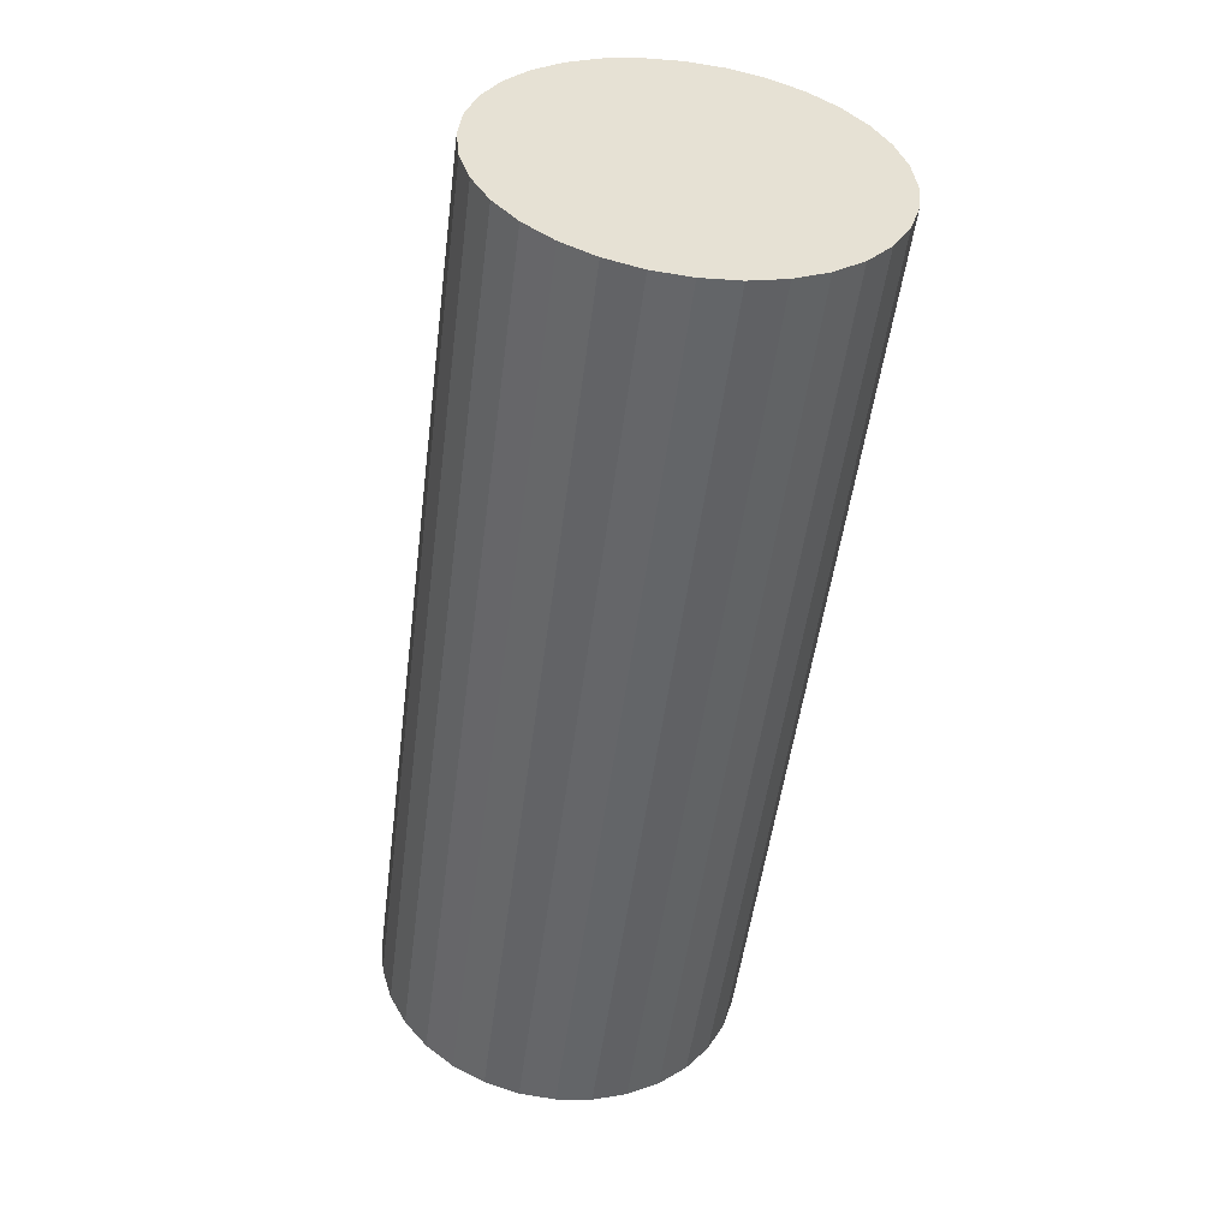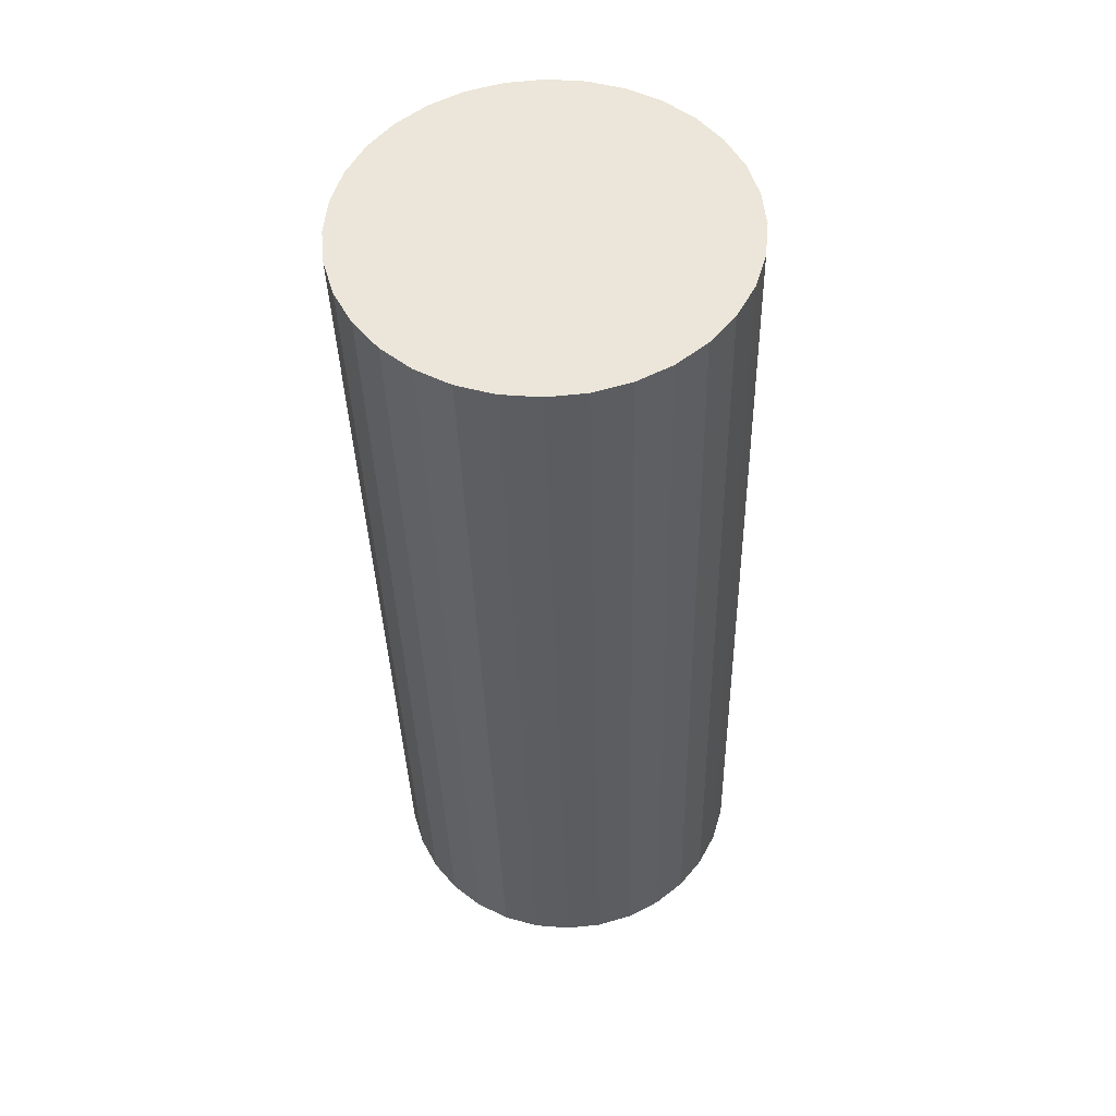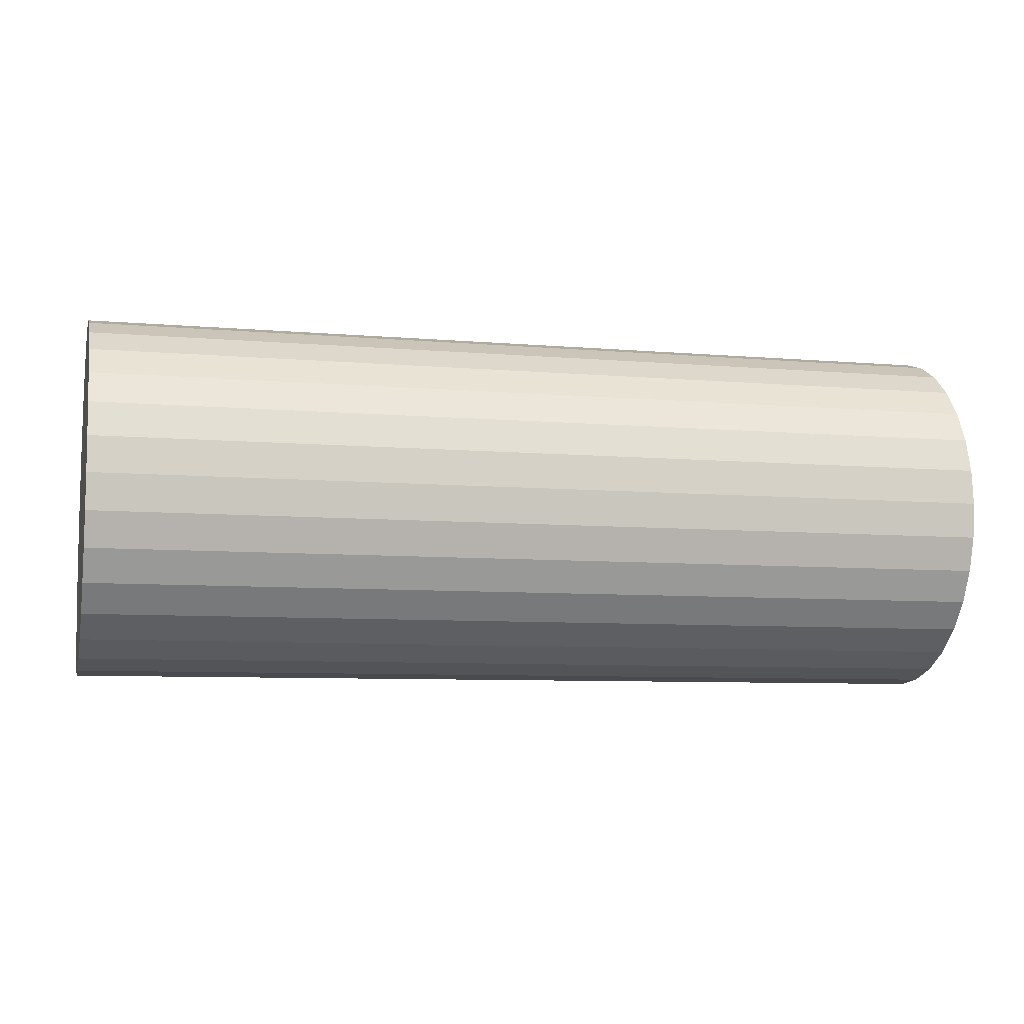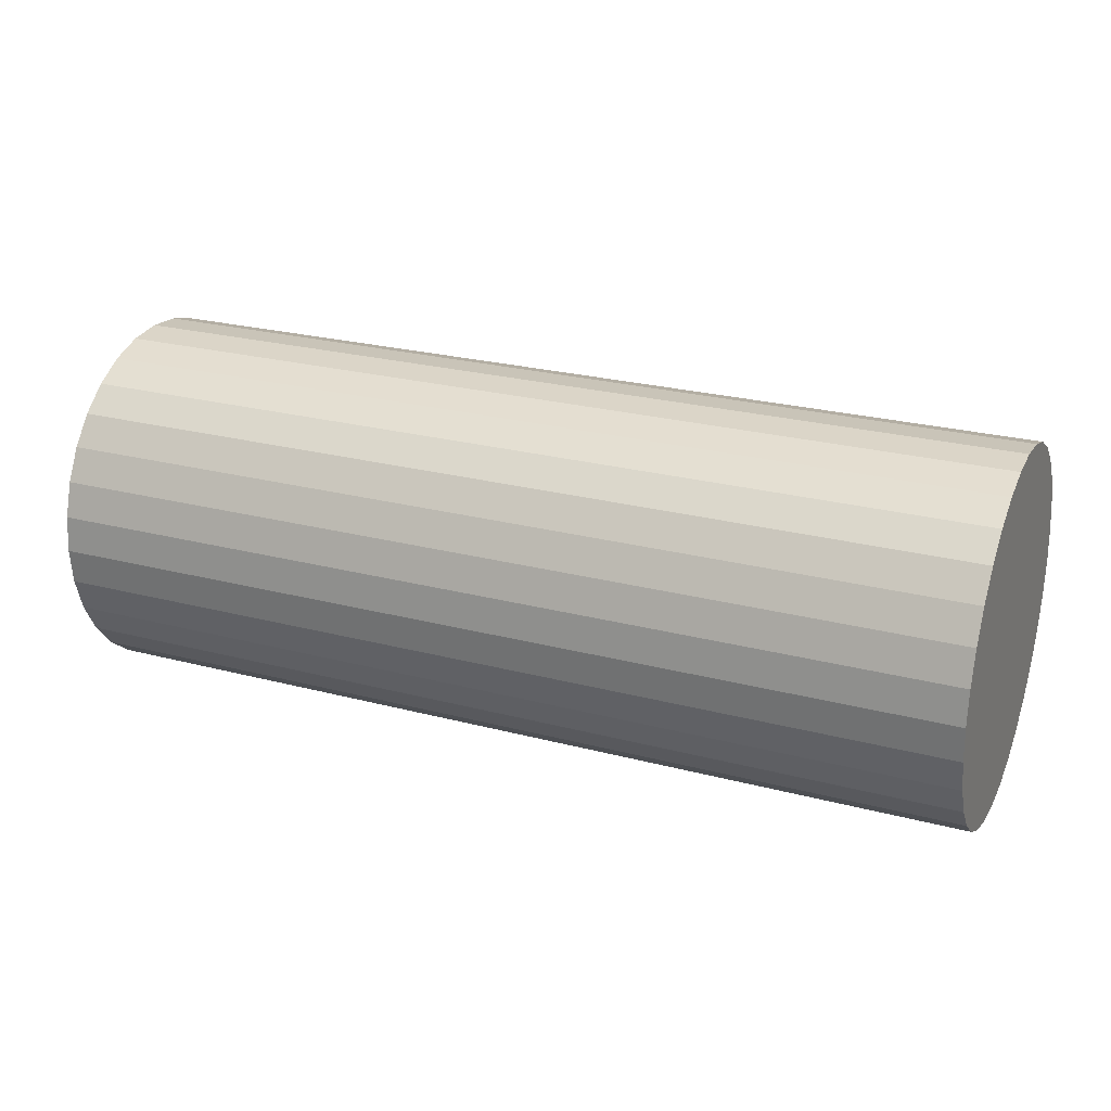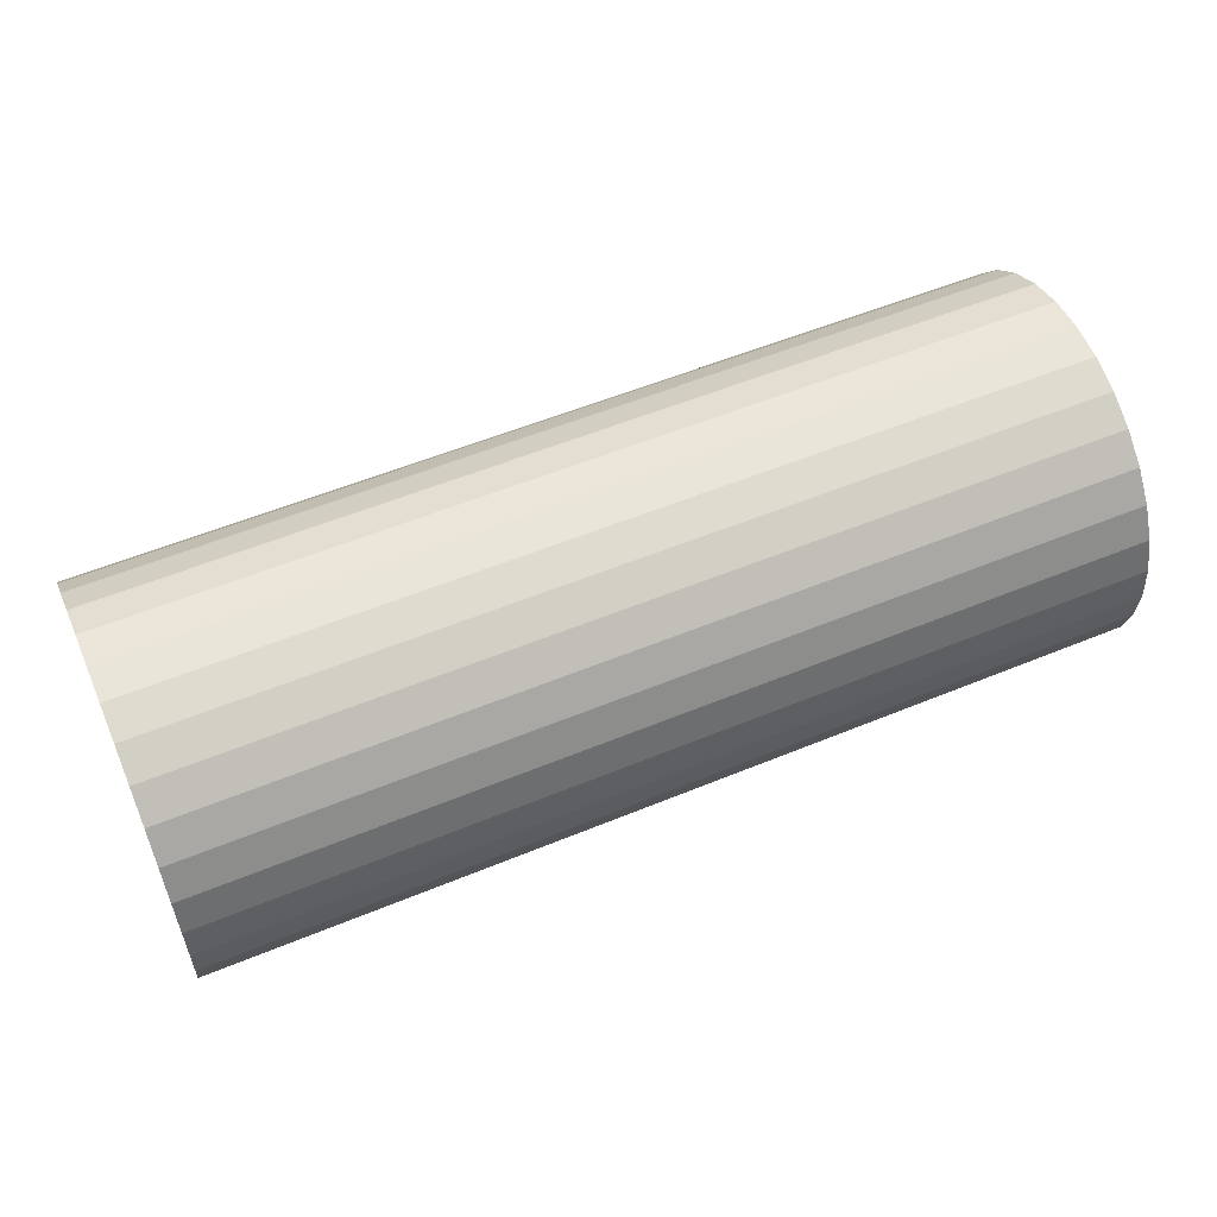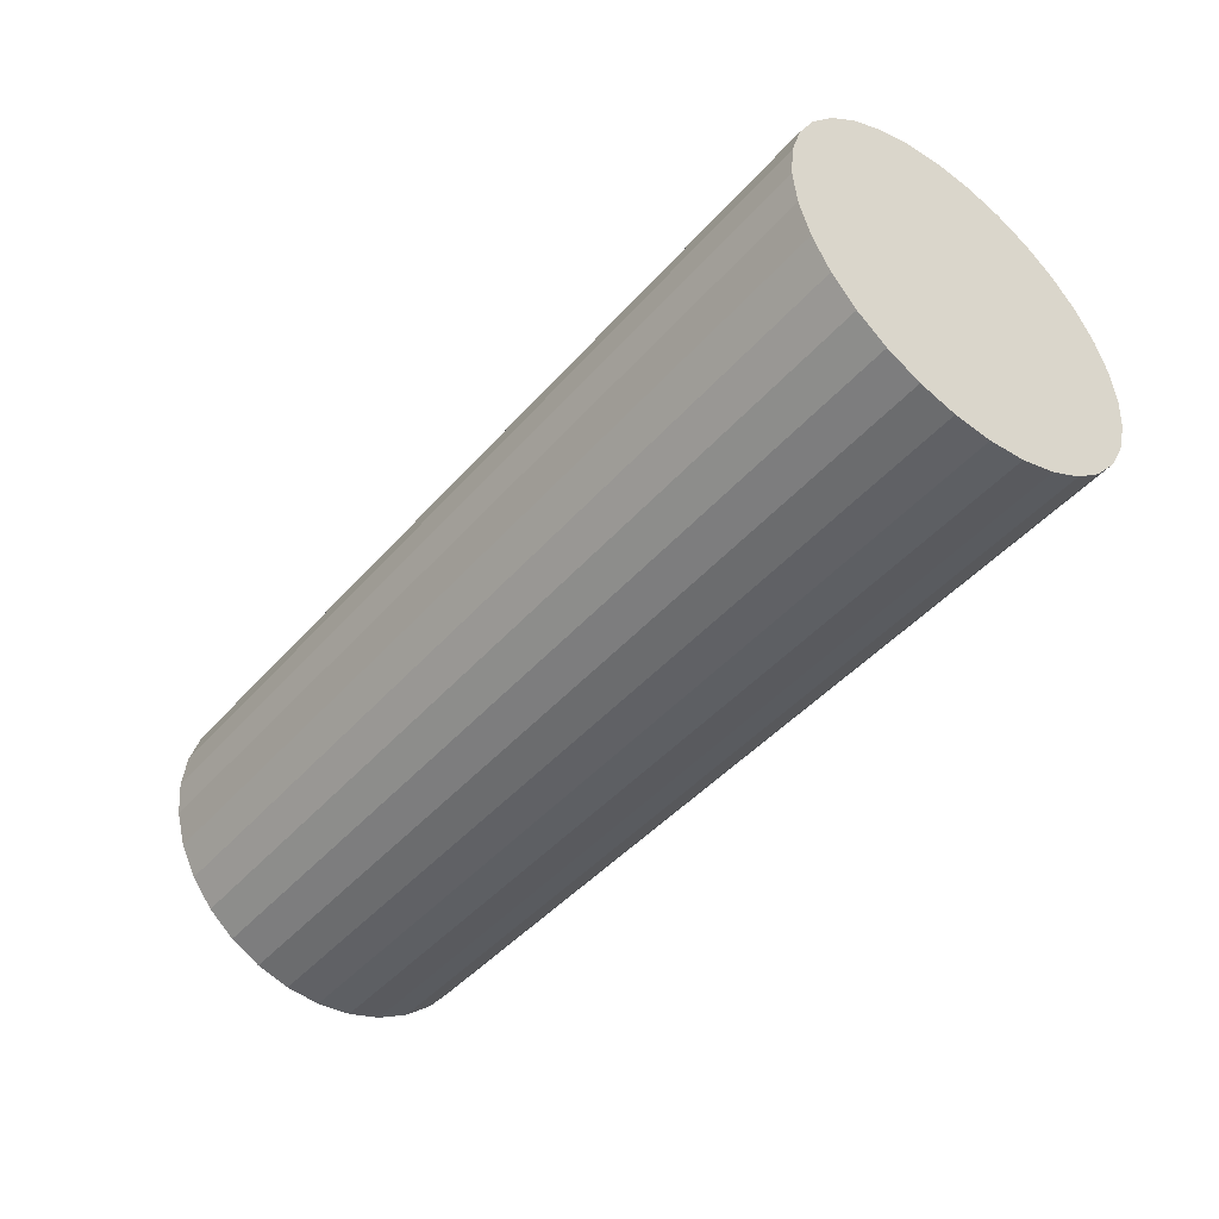
<metadata>
{"format":"obj","ext":"obj","renderer":"f3d","projection":"perspective","resolution":1024,"background":"white","views":[{"elev":-51.7,"azim":82.7,"up":"+Z"},{"elev":-36.3,"azim":-88.6,"up":"+Z"},{"elev":-7.5,"azim":166.0,"up":"+Y"},{"elev":25.0,"azim":-156.9,"up":"+Y"},{"elev":55.6,"azim":-23.4,"up":"+Z"},{"elev":-45.2,"azim":-128.3,"up":"+Z"}]}
</metadata>
<code>
o Cylinder
v 0.5 0 -0.1
v 0 0 -0.1
v 0 0.01951 -0.09808
v 0.5 0.01951 -0.09808
v 0 0.03827 -0.09239
v 0.5 0.03827 -0.09239
v 0 0.05556 -0.08315
v 0.5 0.05556 -0.08315
v 0 0.07071 -0.07071
v 0.5 0.07071 -0.07071
v 0 0.08315 -0.05556
v 0.5 0.08315 -0.05556
v 0 0.09239 -0.03827
v 0.5 0.09239 -0.03827
v 0 0.09808 -0.01951
v 0.5 0.09808 -0.01951
v 0 0.1 0
v 0.5 0.1 0
v 0 0.09808 0.01951
v 0.5 0.09808 0.01951
v 0 0.09239 0.03827
v 0.5 0.09239 0.03827
v 0 0.08315 0.05556
v 0.5 0.08315 0.05556
v 0 0.07071 0.07071
v 0.5 0.07071 0.07071
v 0 0.05556 0.08315
v 0.5 0.05556 0.08315
v 0 0.03827 0.09239
v 0.5 0.03827 0.09239
v 0 0.01951 0.09808
v 0.5 0.01951 0.09808
v 0 -0 0.1
v 0.5 -0 0.1
v 0 -0.01951 0.09808
v 0.5 -0.01951 0.09808
v 0 -0.03827 0.09239
v 0.5 -0.03827 0.09239
v 0 -0.05556 0.08315
v 0.5 -0.05556 0.08315
v 0 -0.07071 0.07071
v 0.5 -0.07071 0.07071
v 0 -0.08315 0.05556
v 0.5 -0.08315 0.05556
v 0 -0.09239 0.03827
v 0.5 -0.09239 0.03827
v 0 -0.09808 0.01951
v 0.5 -0.09808 0.01951
v 0 -0.1 -0
v 0.5 -0.1 -0
v 0 -0.09808 -0.01951
v 0.5 -0.09808 -0.01951
v 0 -0.09239 -0.03827
v 0.5 -0.09239 -0.03827
v 0 -0.08315 -0.05556
v 0.5 -0.08315 -0.05556
v 0 -0.07071 -0.07071
v 0.5 -0.07071 -0.07071
v 0 -0.05556 -0.08315
v 0.5 -0.05556 -0.08315
v 0 -0.03827 -0.09239
v 0.5 -0.03827 -0.09239
v 0 -0.01951 -0.09808
v 0.5 -0.01951 -0.09808
f 1 2 3 4
f 4 3 5 6
f 6 5 7 8
f 8 7 9 10
f 10 9 11 12
f 12 11 13 14
f 14 13 15 16
f 16 15 17 18
f 18 17 19 20
f 20 19 21 22
f 22 21 23 24
f 24 23 25 26
f 26 25 27 28
f 28 27 29 30
f 30 29 31 32
f 32 31 33 34
f 34 33 35 36
f 36 35 37 38
f 38 37 39 40
f 40 39 41 42
f 42 41 43 44
f 44 43 45 46
f 46 45 47 48
f 48 47 49 50
f 50 49 51 52
f 52 51 53 54
f 54 53 55 56
f 56 55 57 58
f 58 57 59 60
f 60 59 61 62
f 3 2 63 61 59 57 55 53 51 49 47 45 43 41 39 37 35 33 31 29 27 25 23 21 19 17 15 13 11 9 7 5
f 64 63 2 1
f 62 61 63 64
f 1 4 6 8 10 12 14 16 18 20 22 24 26 28 30 32 34 36 38 40 42 44 46 48 50 52 54 56 58 60 62 64

</code>
